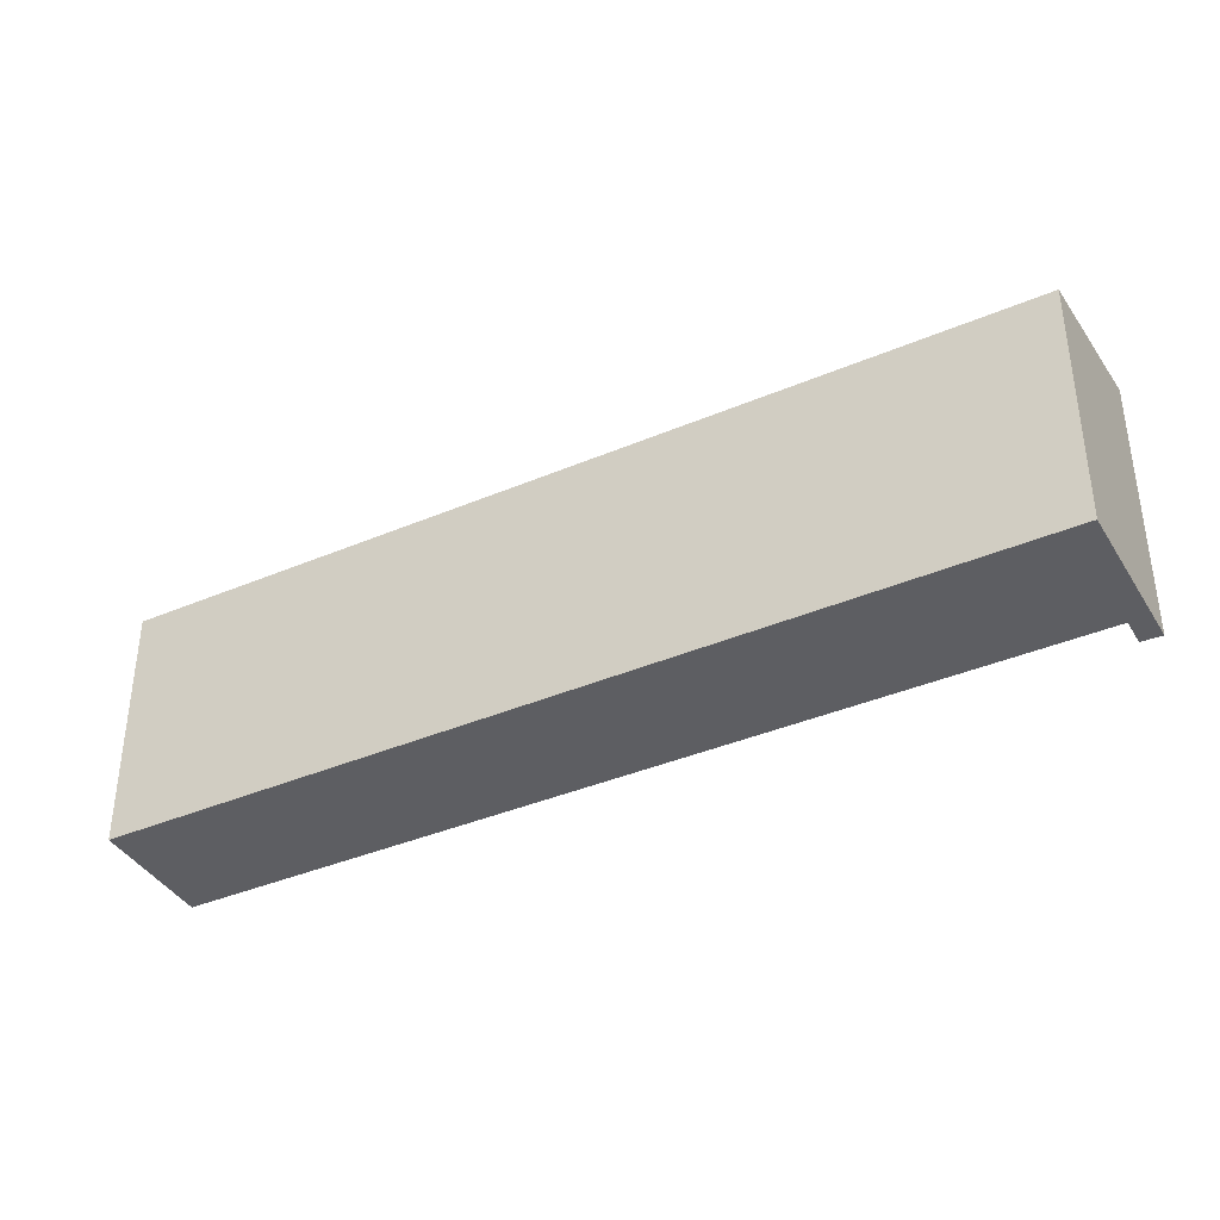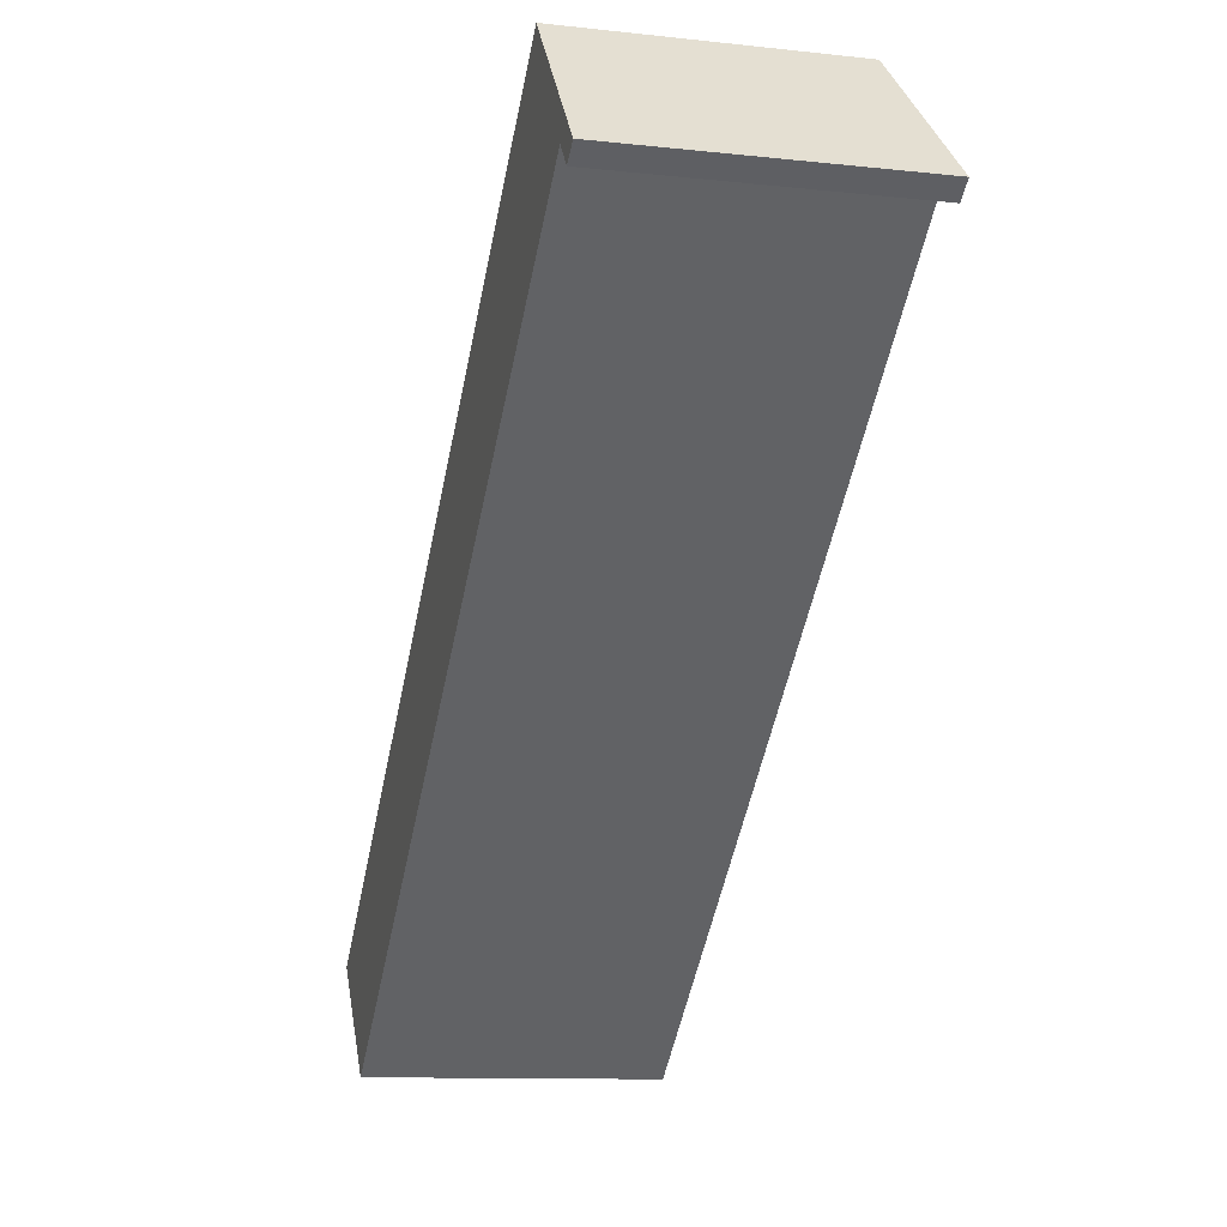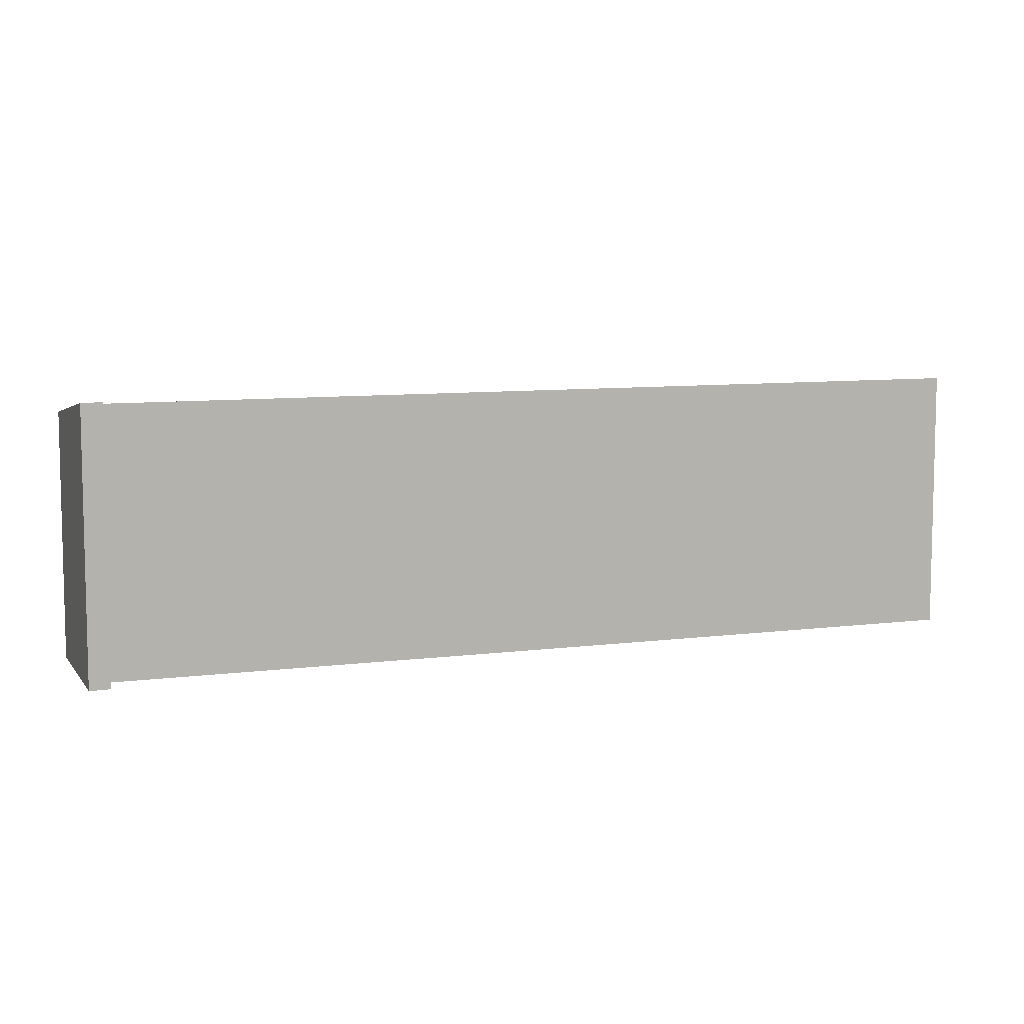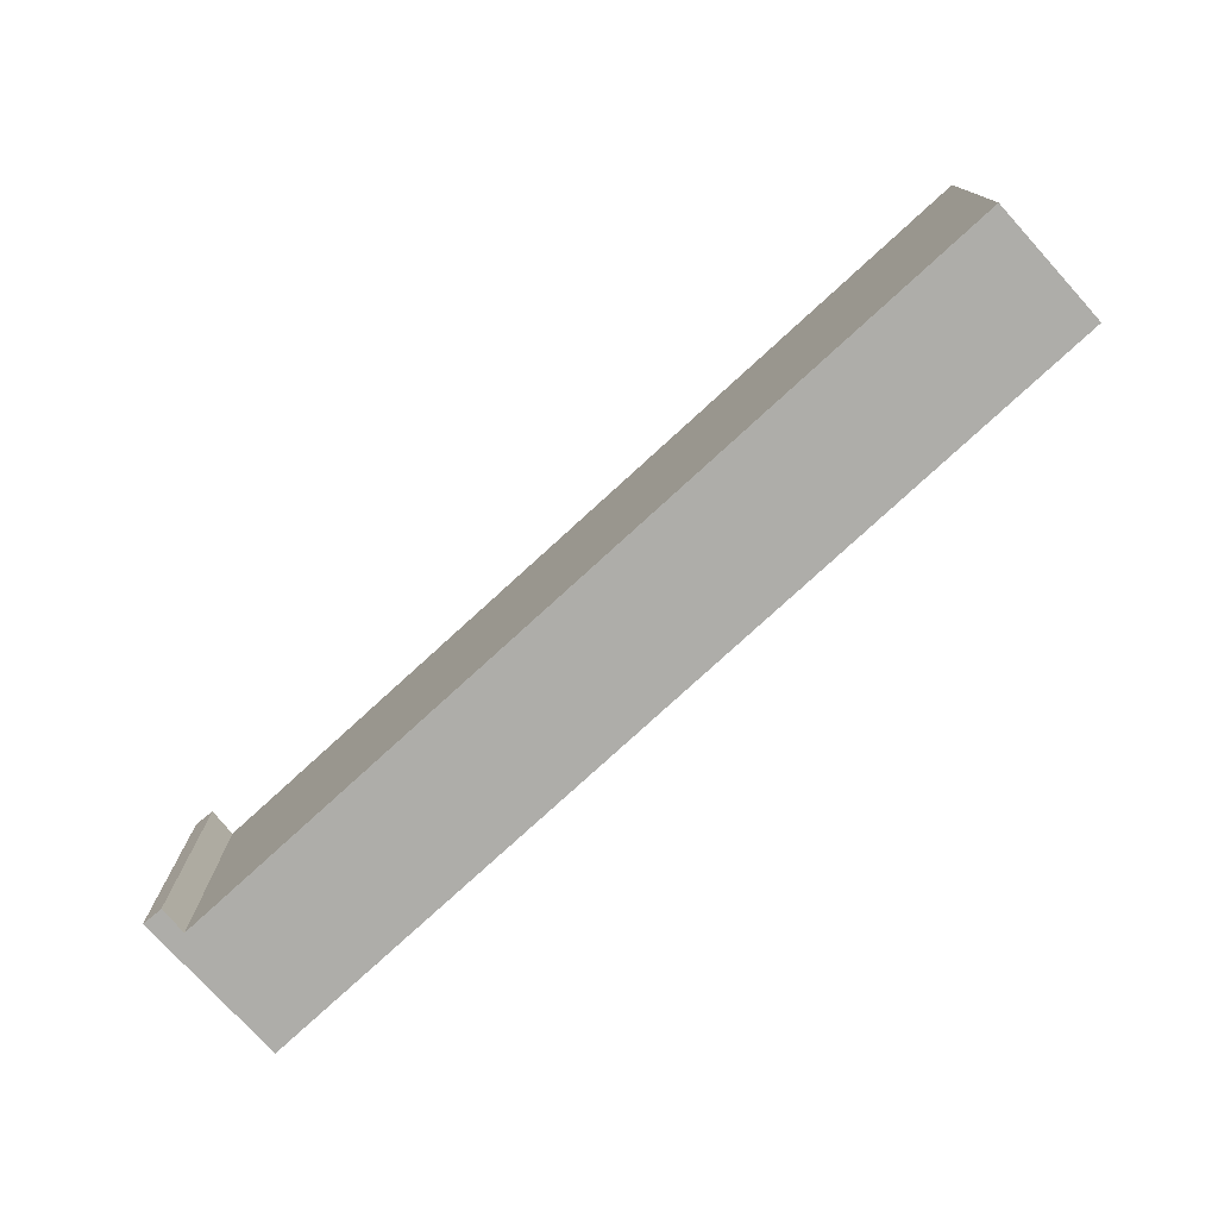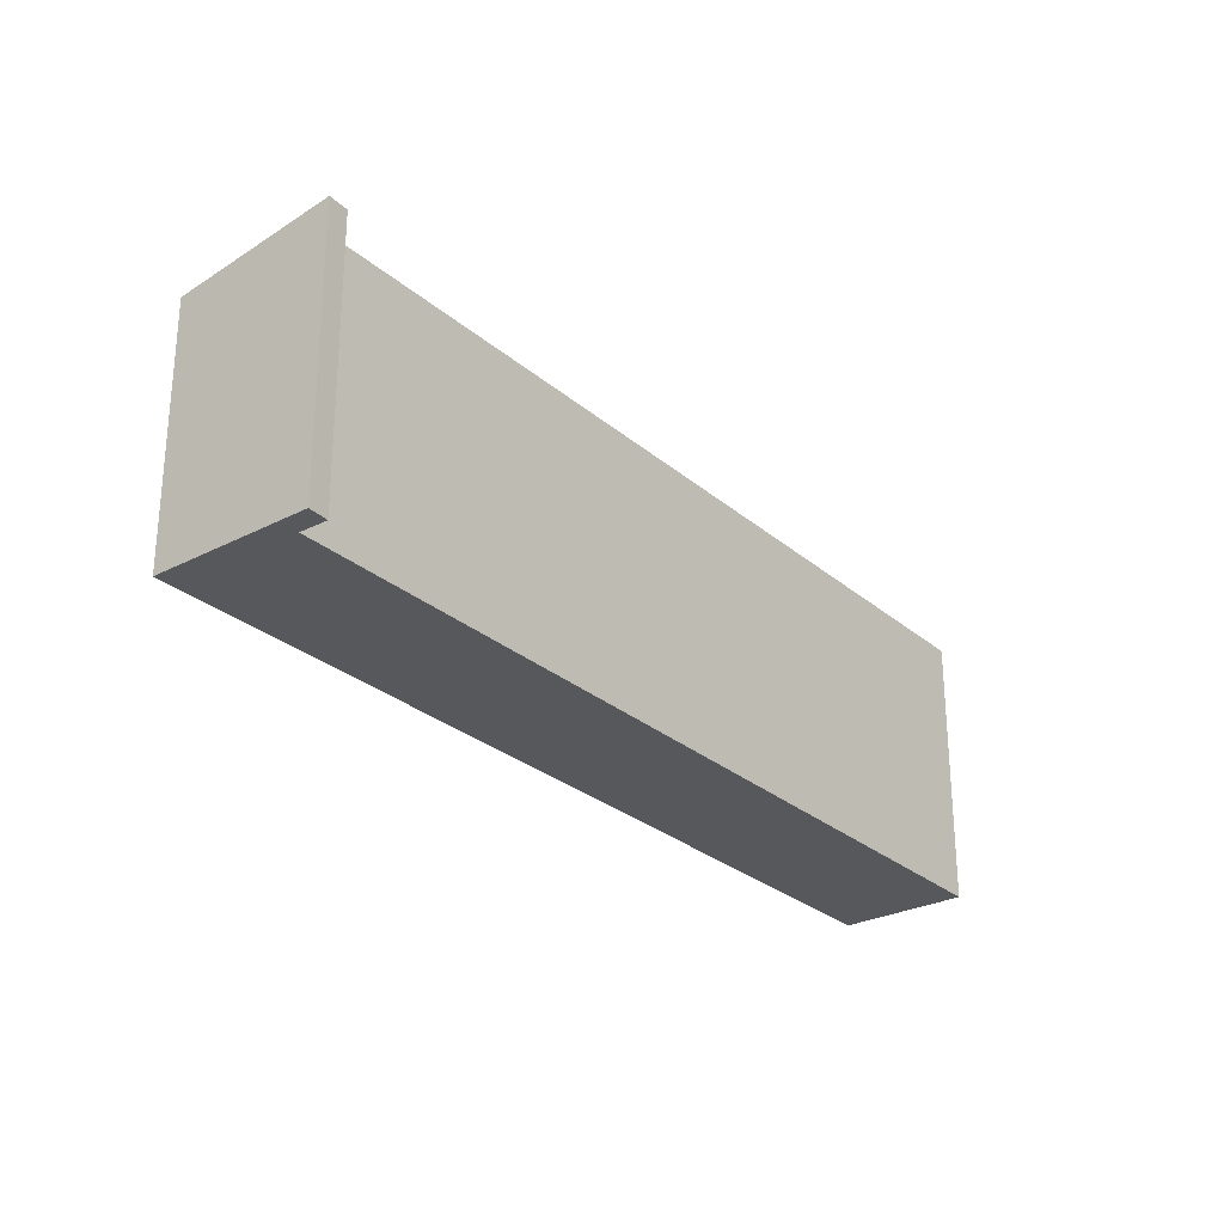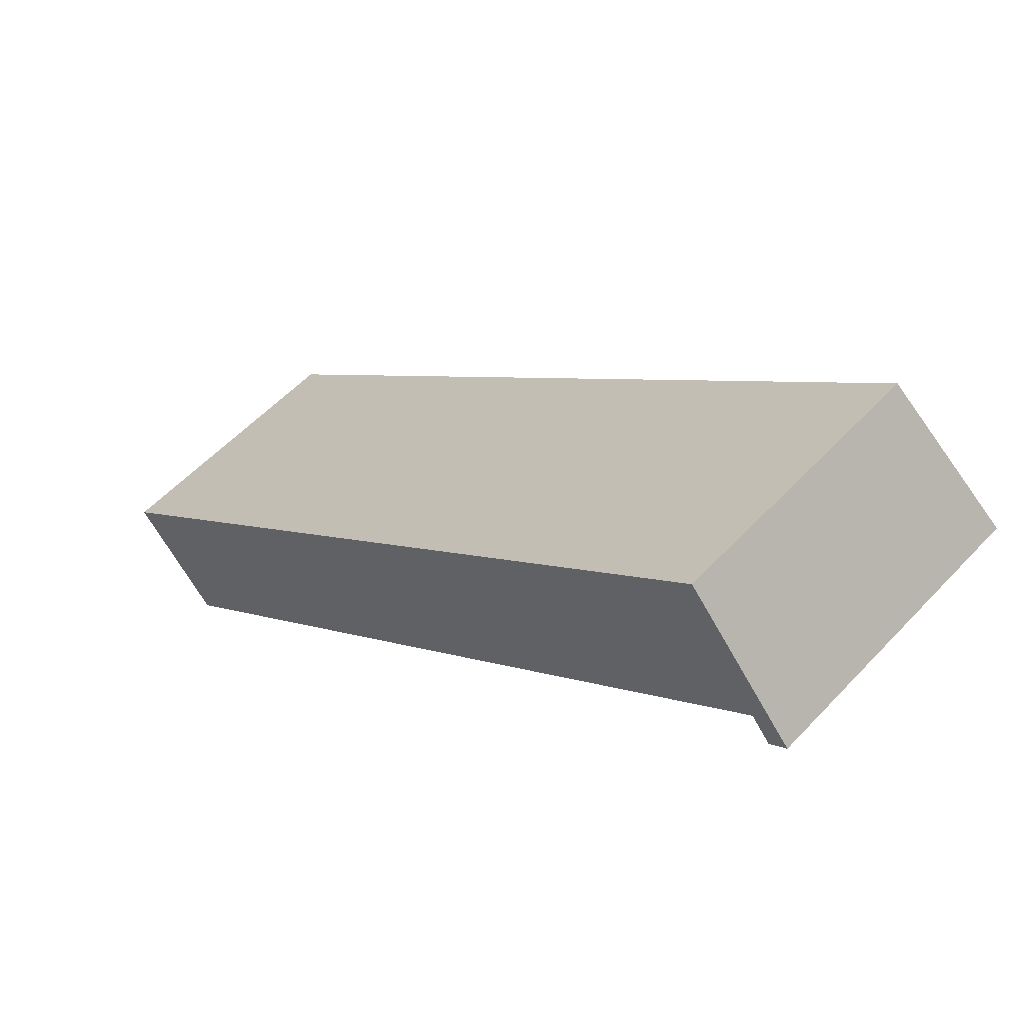
<metadata>
{"format":"obj","ext":"obj","renderer":"f3d","projection":"perspective","resolution":1024,"background":"white","views":[{"elev":-38.9,"azim":-12.2,"up":"+Y"},{"elev":-11.0,"azim":74.9,"up":"+Z"},{"elev":8.2,"azim":119.8,"up":"+Y"},{"elev":-77.1,"azim":-177.7,"up":"+Y"},{"elev":-27.9,"azim":88.0,"up":"+Y"},{"elev":55.6,"azim":42.2,"up":"+Z"}]}
</metadata>
<code>
v  0 4.94 3.025e-16
v  15.3 5.289 9.608
v  1.615 5.292 -1.941
v  13.93 4.93 11.83
v  15.99 5.37 9.425
v  15.66 5.367 9.174
v  15.66 -5.617e-16 9.174
v  15.3 -5.883e-16 9.608
v  1.615 1.189e-16 -1.941
v  0 0 0
v  15.99 -5.771e-16 9.425
v  13.93 -7.244e-16 11.83
g defaultobject
f 1 2 3
f 2 1 4
f 2 4 5
f 5 6 2
f 7 2 6
f 2 7 8
f 9 1 3
f 1 9 10
f 2 9 3
f 9 2 8
f 11 6 5
f 6 11 7
f 10 4 1
f 4 10 12
f 4 11 5
f 11 4 12
f 10 9 12
f 8 12 9
f 11 12 8
f 7 11 8

</code>
